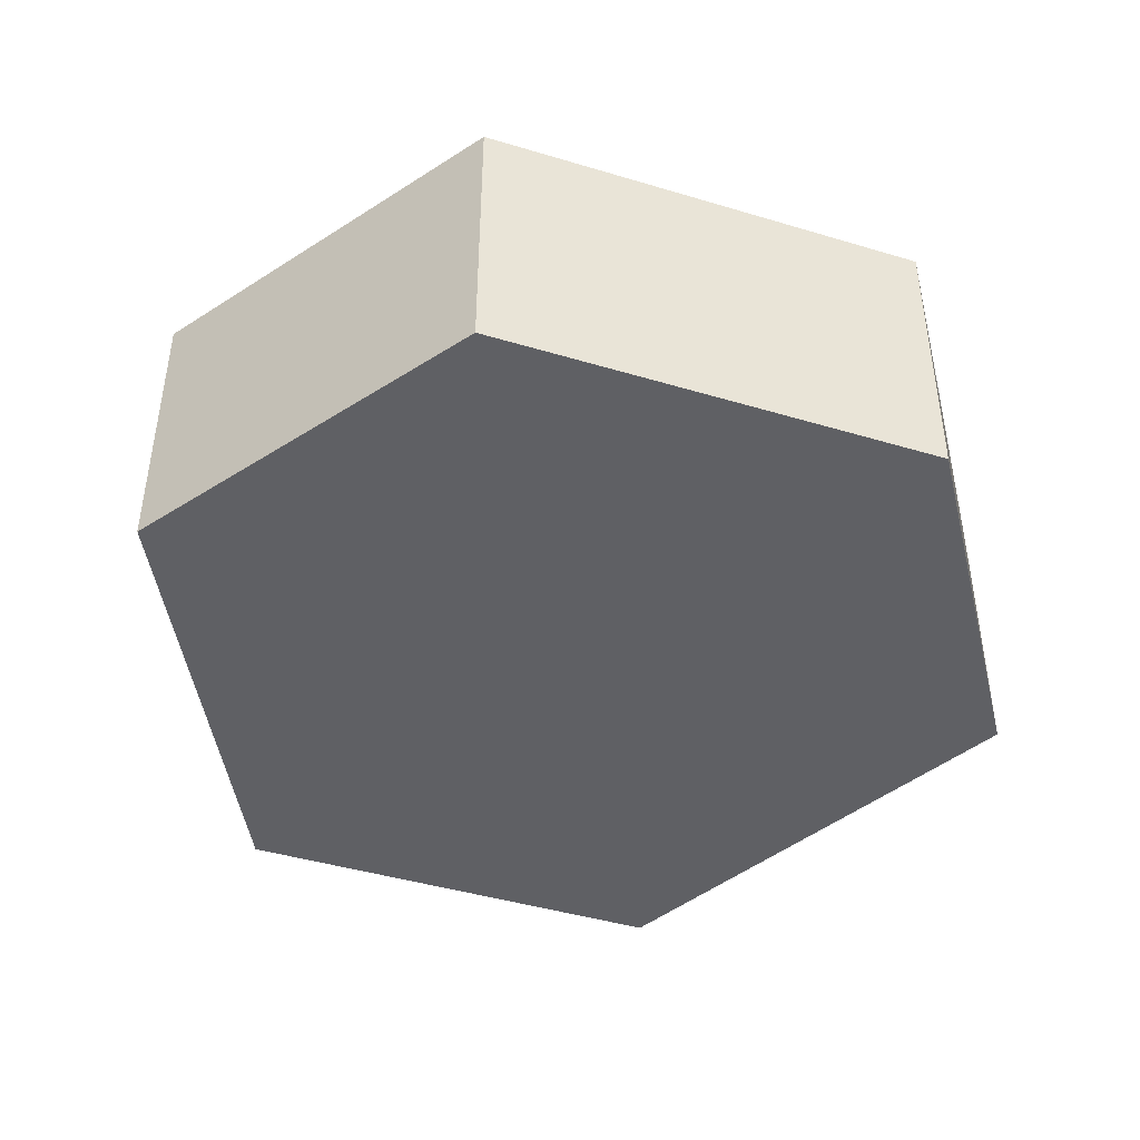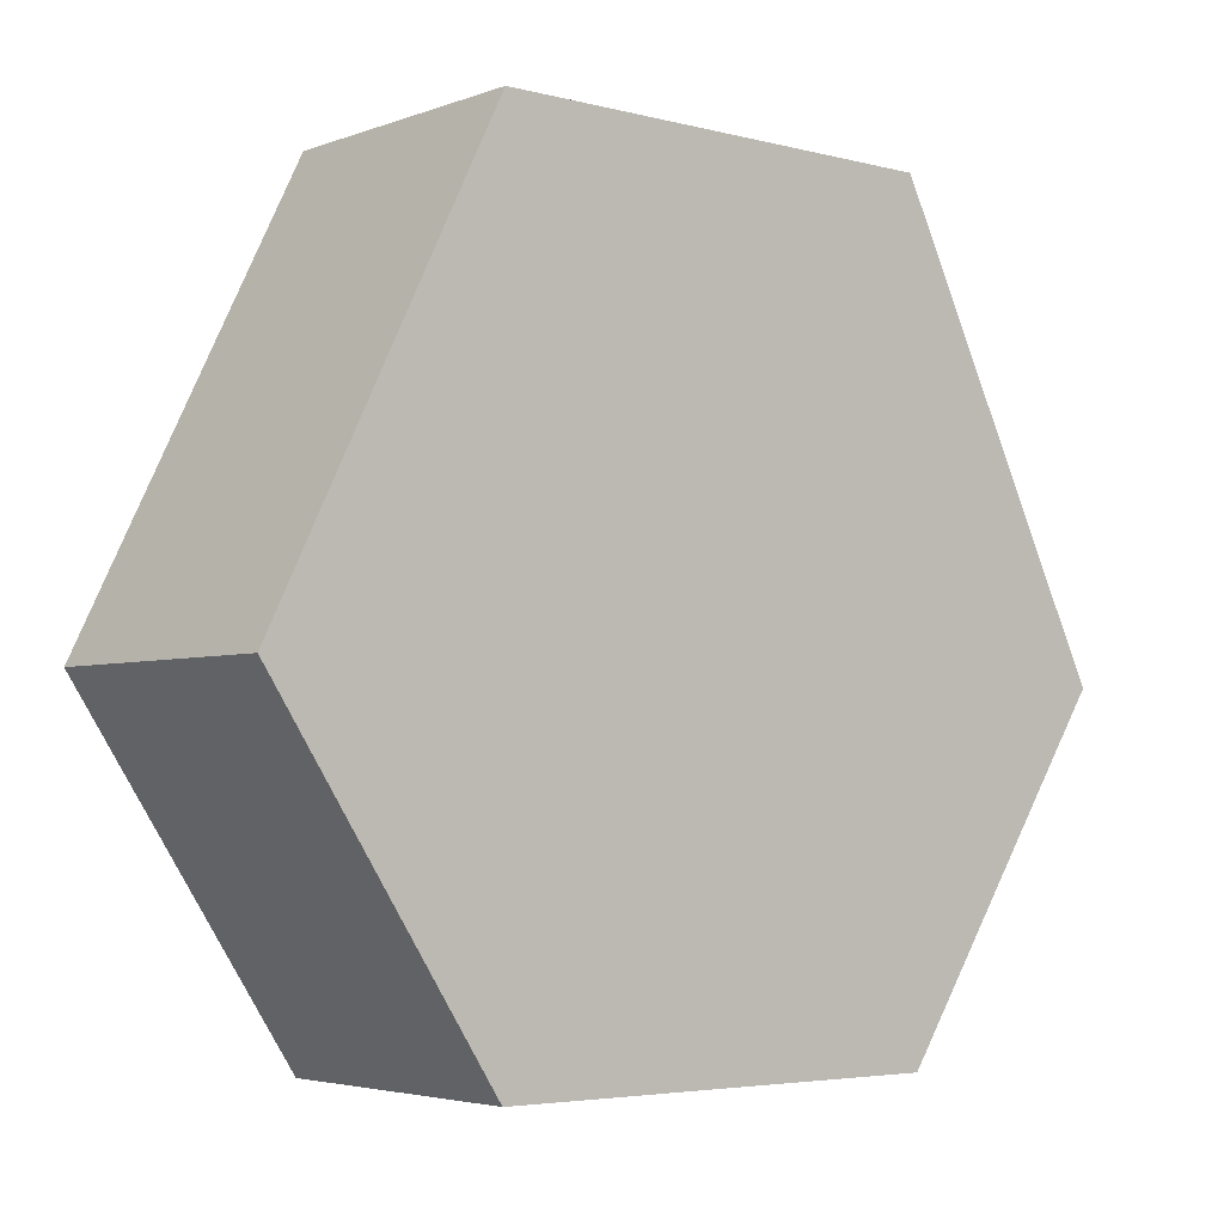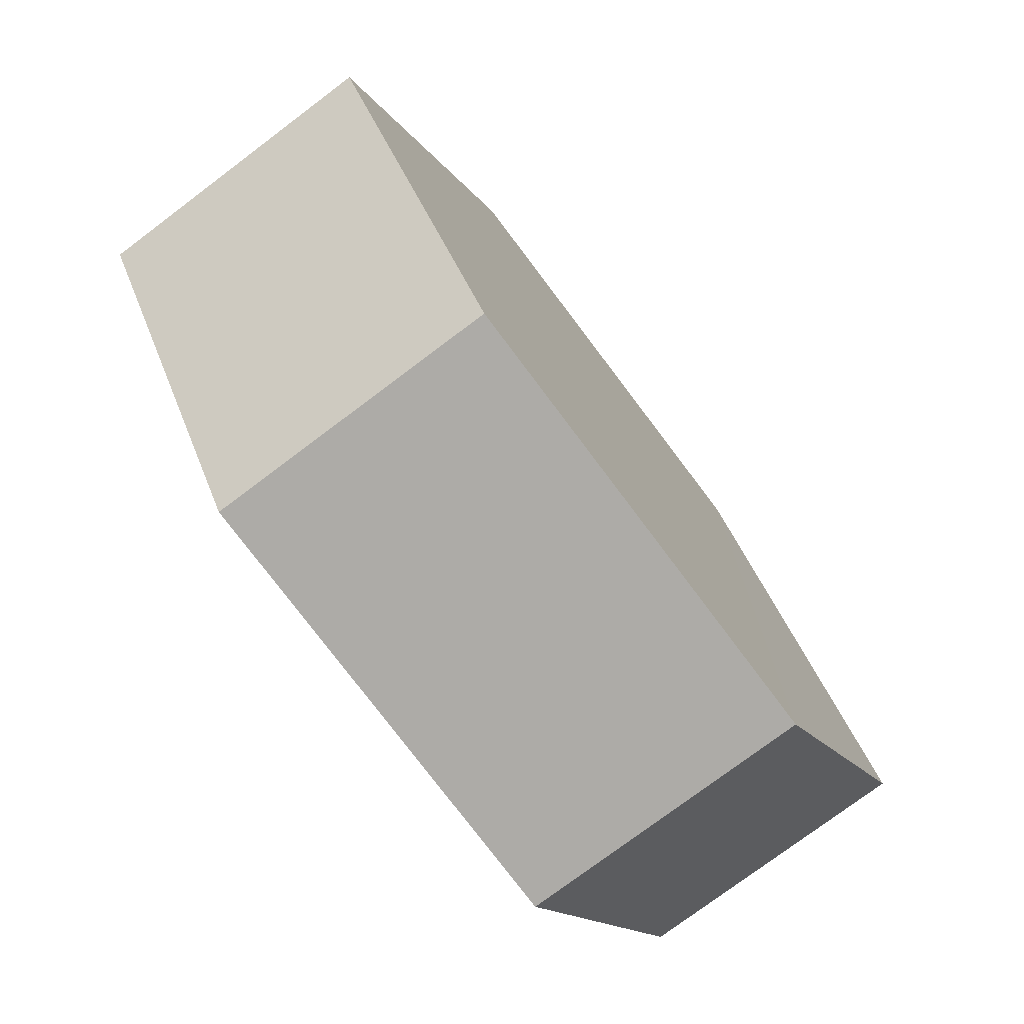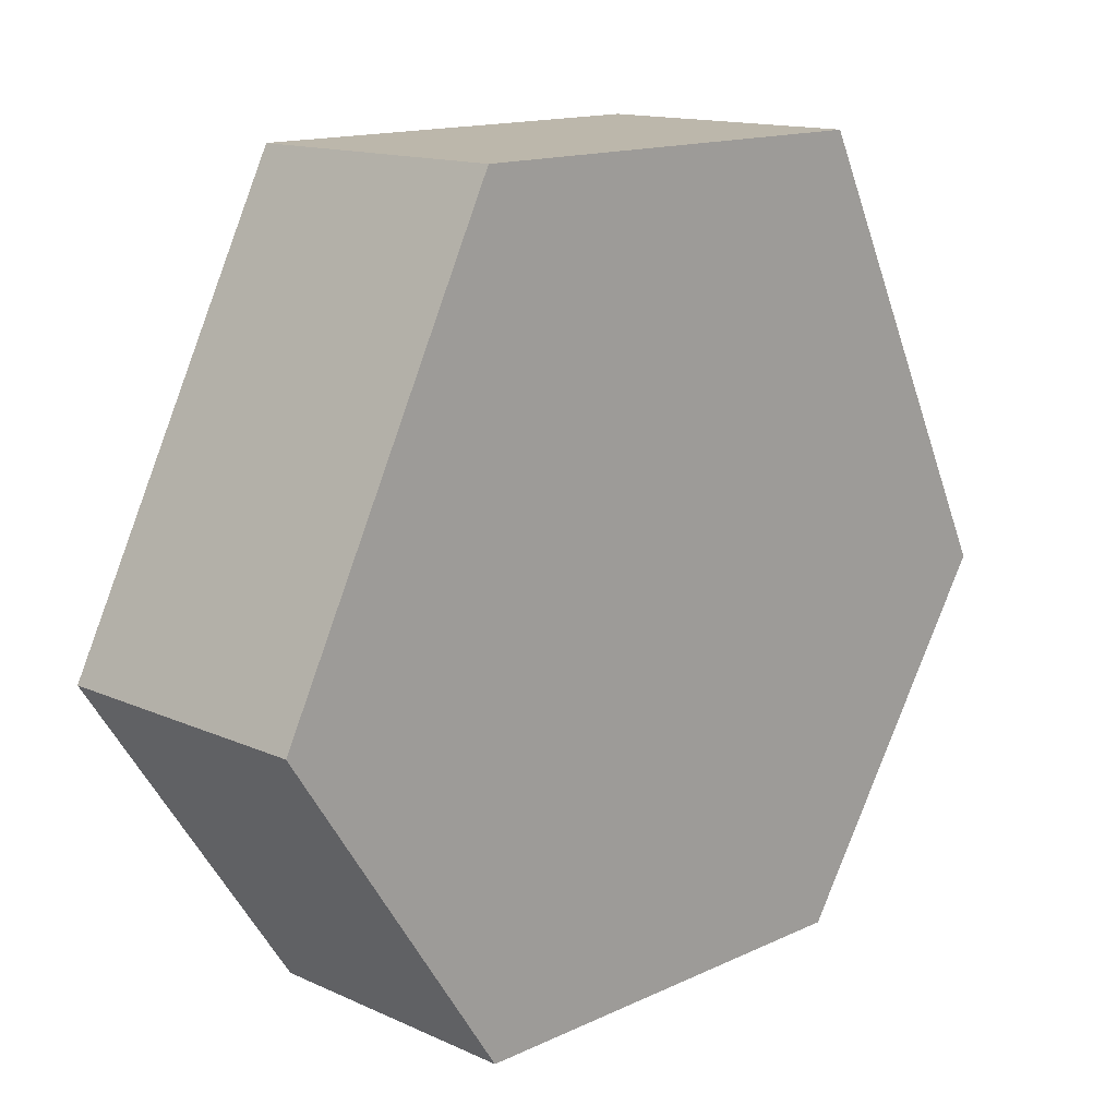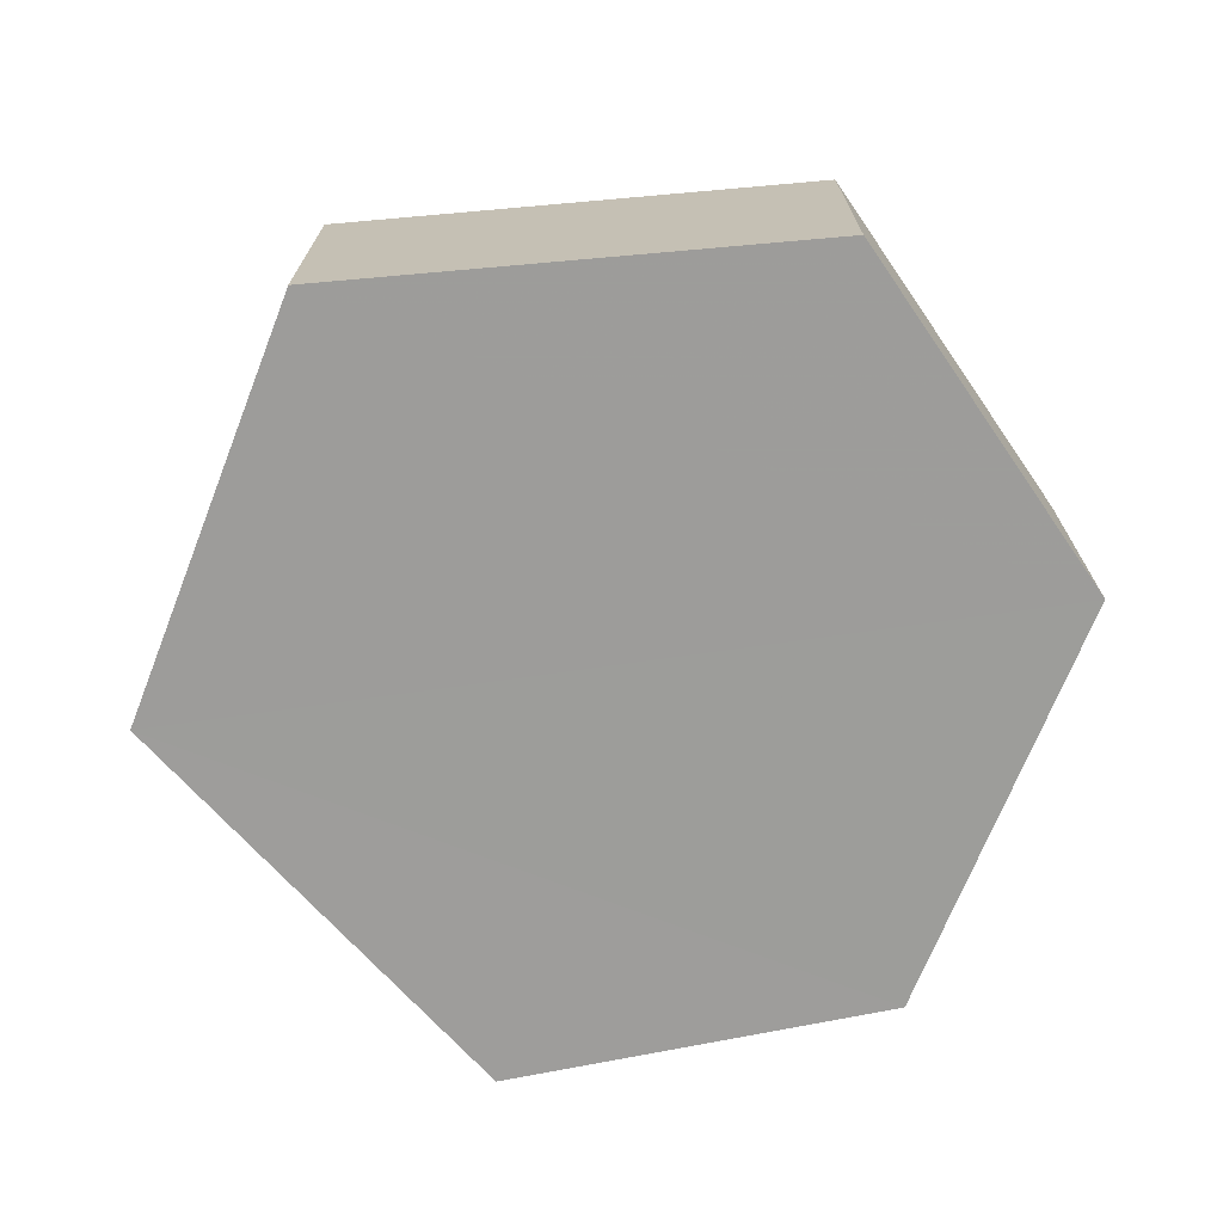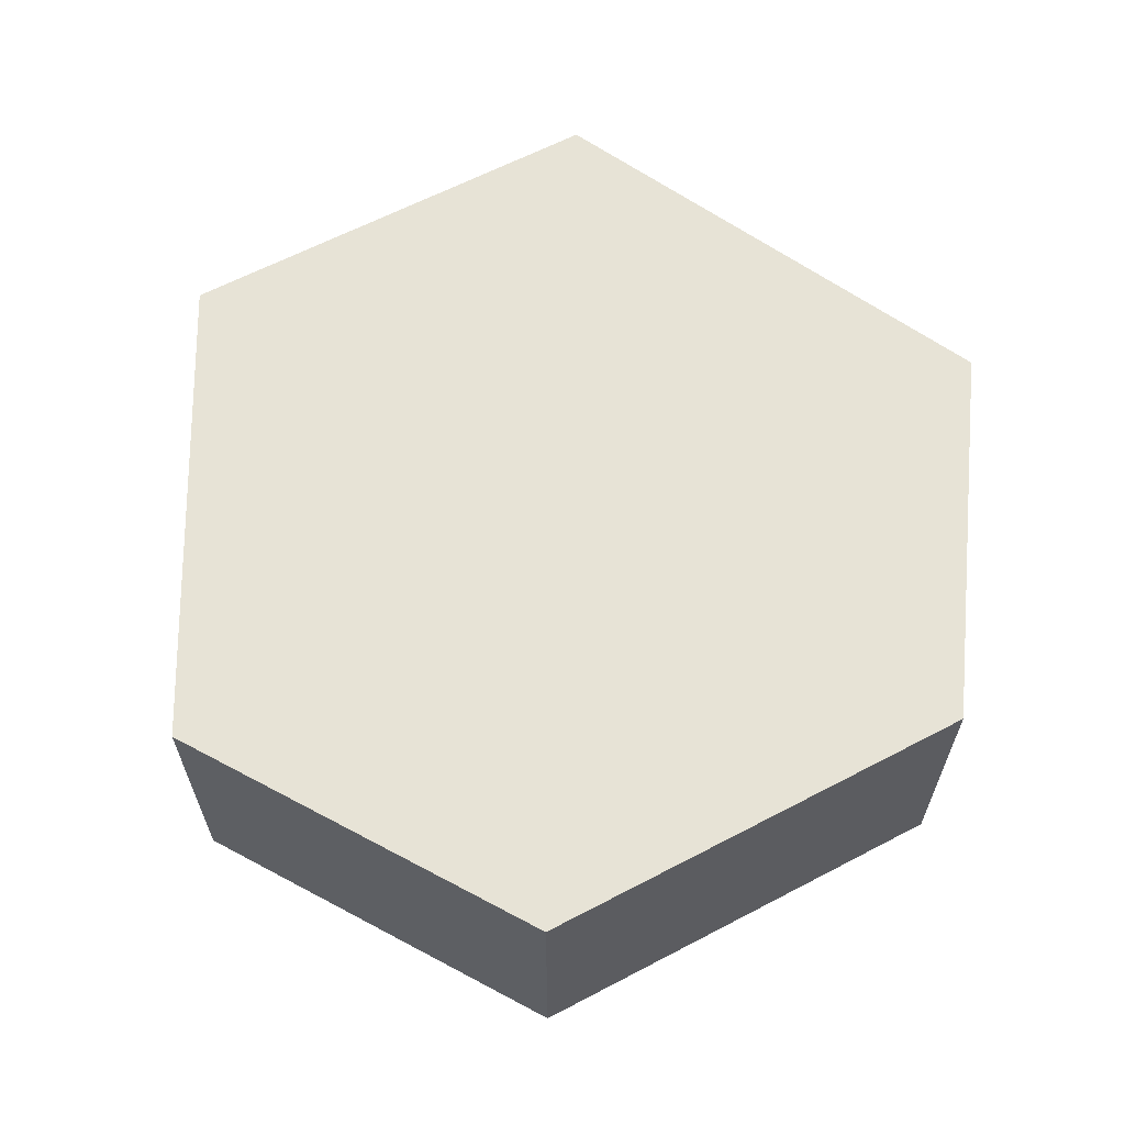
<metadata>
{"format":"obj","ext":"obj","renderer":"f3d","projection":"perspective","resolution":1024,"background":"white","views":[{"elev":-43.5,"azim":-19.5,"up":"+Z"},{"elev":-4.0,"azim":140.1,"up":"+Y"},{"elev":-76.3,"azim":126.9,"up":"+Y"},{"elev":14.6,"azim":-45.2,"up":"+Y"},{"elev":-70.3,"azim":-111.6,"up":"+Z"},{"elev":62.7,"azim":-27.8,"up":"+Z"}]}
</metadata>
<code>
o 11994
v 2205 1881 22.55
v 2205 1881 22.52
v 2205 1881 22.55
v 2205 1881 22.55
v 2205 1881 22.55
v 2205 1881 22.55
v 2205 1881 22.52
v 2205 1881 22.52
v 2205 1881 22.55
v 2205 1881 22.55
v 2205 1881 22.55
v 2205 1881 22.55
v 2205 1881 22.55
v 2205 1881 22.52
v 2205 1881 22.55
v 2205 1881 22.55
v 2205 1881 22.55
v 2205 1881 22.55
v 2205 1881 22.52
v 2205 1881 22.52
v 2205 1881 22.52
v 2205 1881 22.52
v 2205 1881 22.52
v 2205 1881 22.55
v 2205 1881 22.52
v 2205 1881 22.52
v 2205 1881 22.52
v 2205 1881 22.52
v 2205 1881 22.52
v 2205 1881 22.52
v 2205 1881 22.52
v 2205 1881 22.55
f 1 2 3
f 3 4 5
f 6 7 1
f 8 4 9
f 6 10 11
f 12 8 11
f 13 14 12
f 11 15 16
f 2 15 17
f 18 17 15
f 2 19 20
f 18 20 19
f 21 20 22
f 23 8 21
f 23 24 25
f 25 18 26
f 26 27 28
f 10 27 29
f 30 10 21
f 31 32 30

</code>
